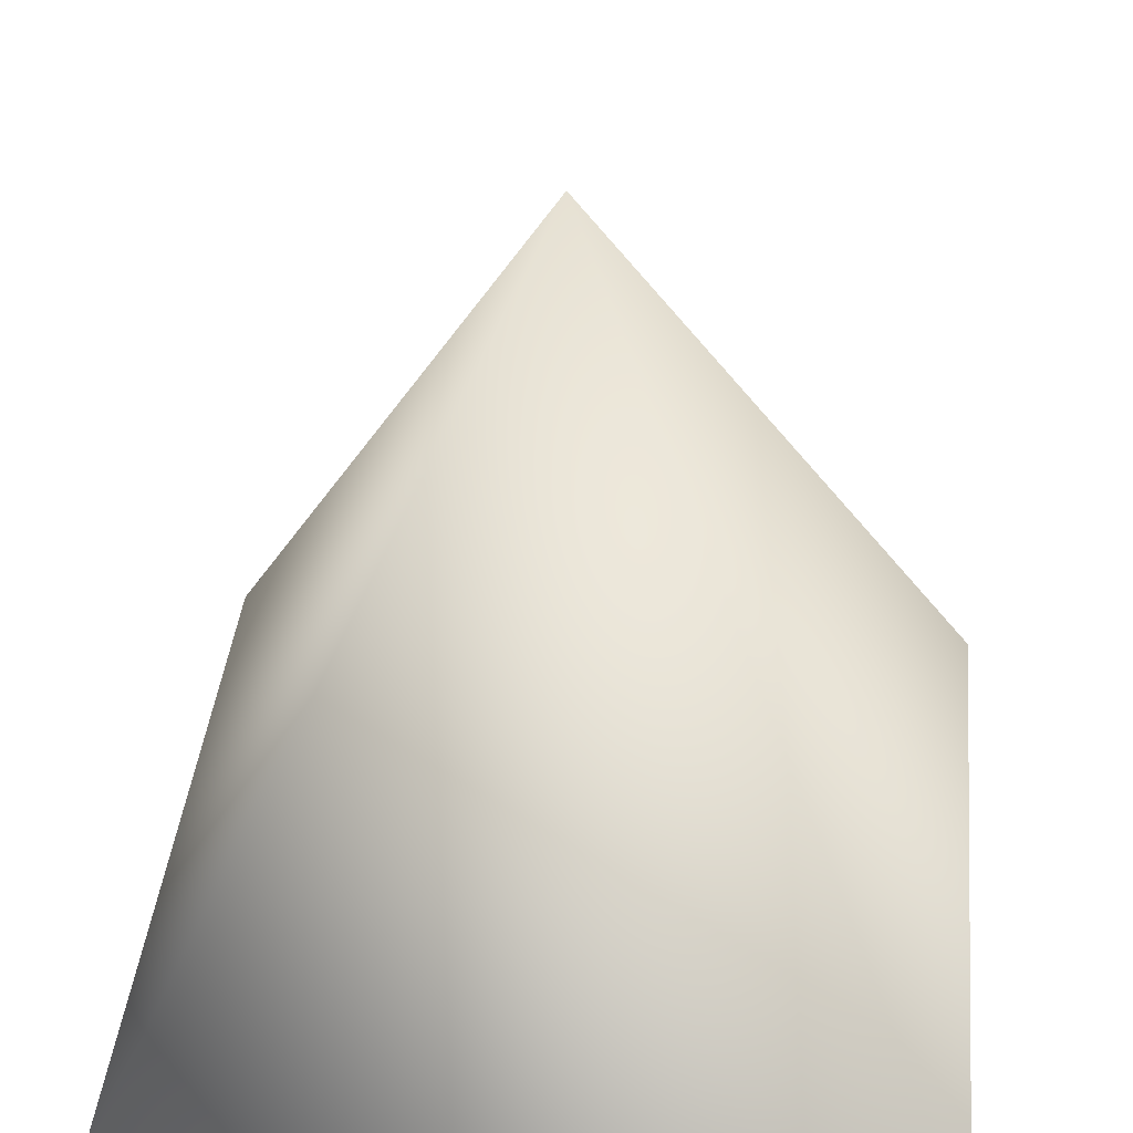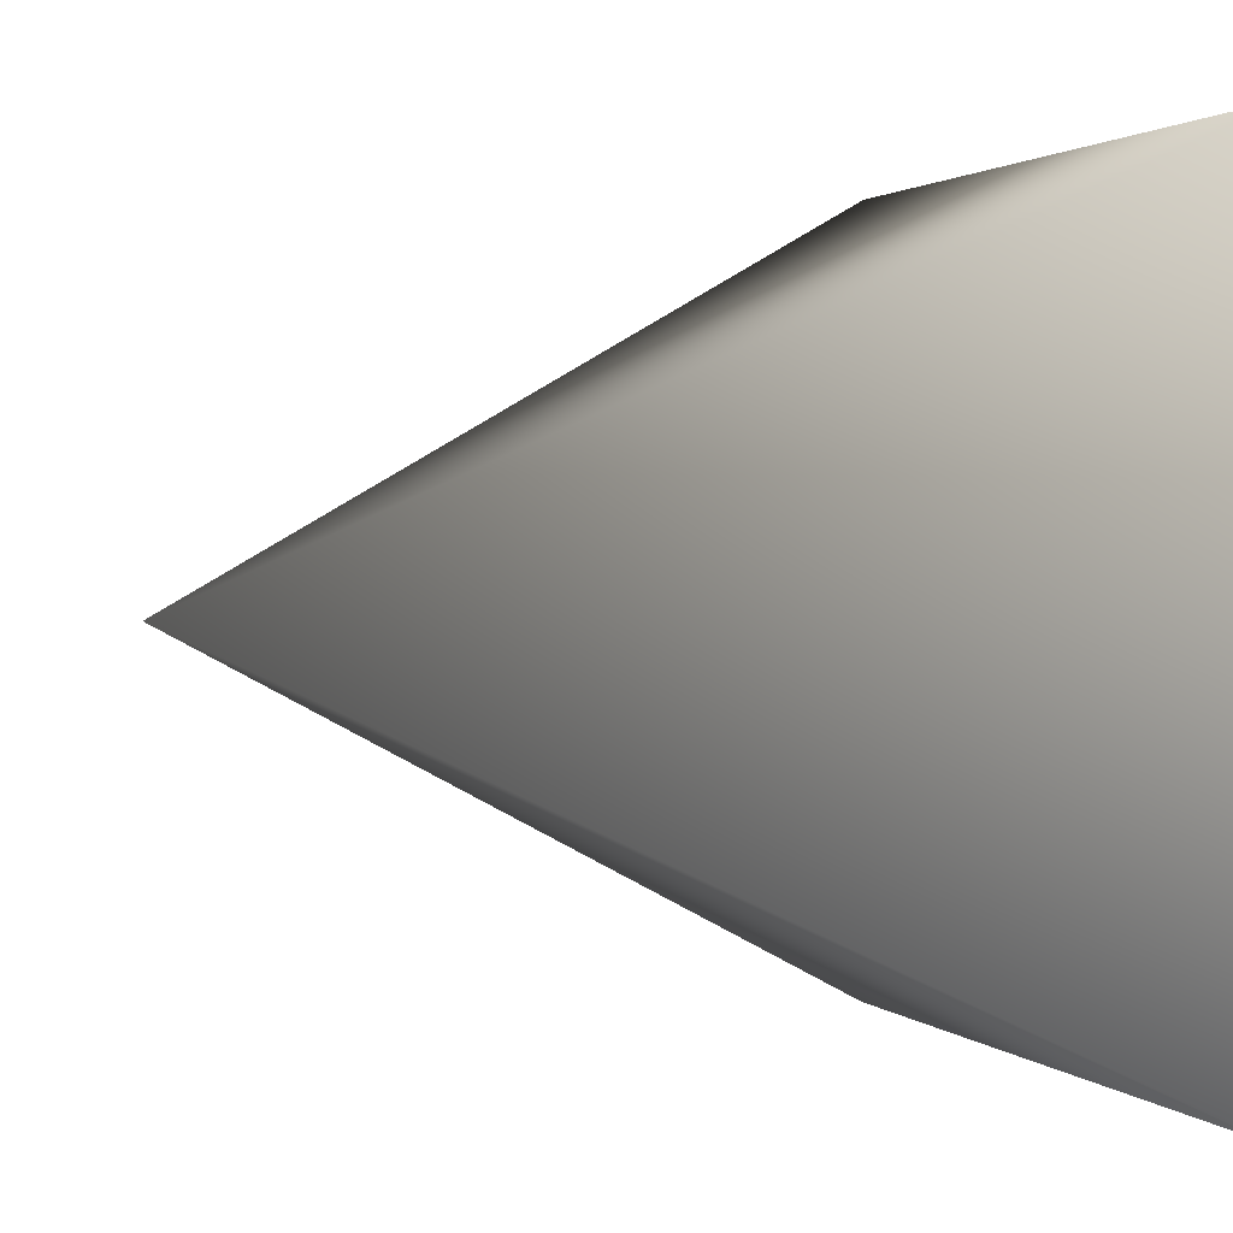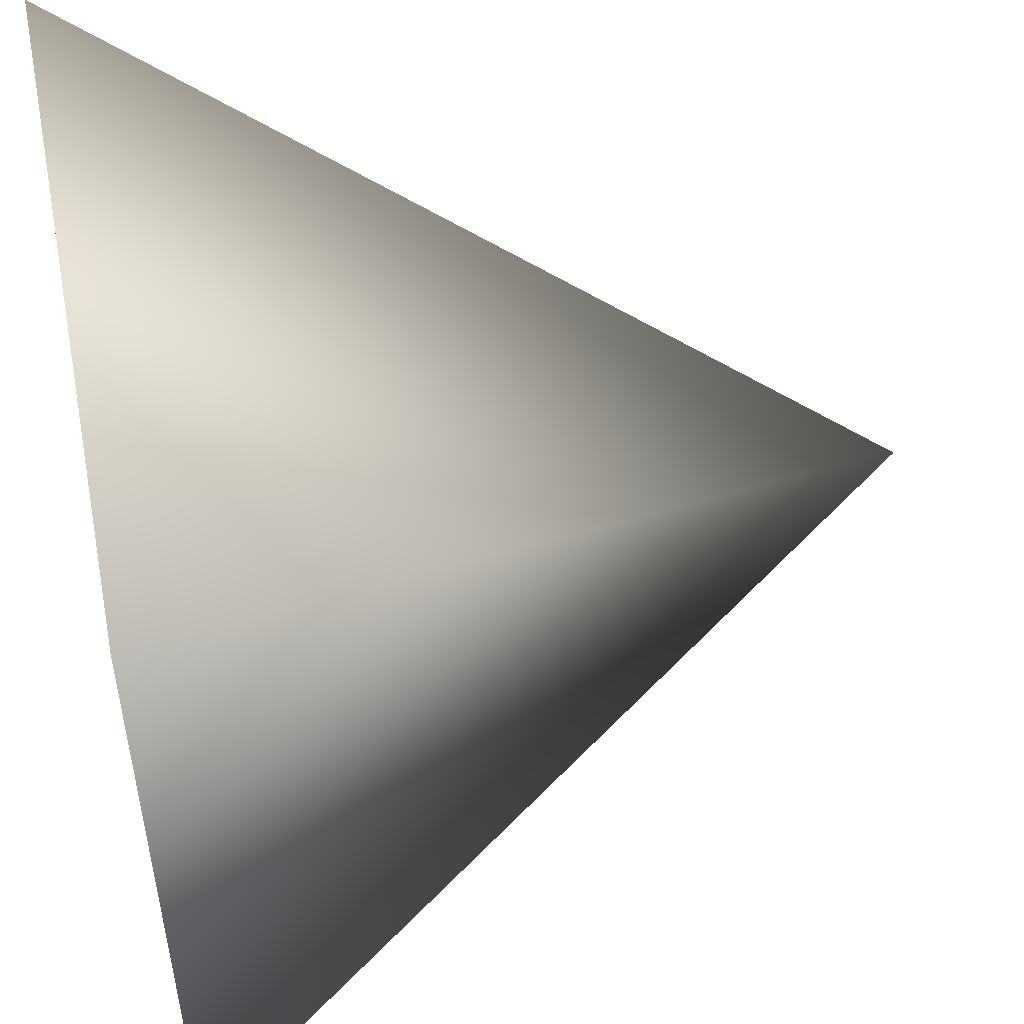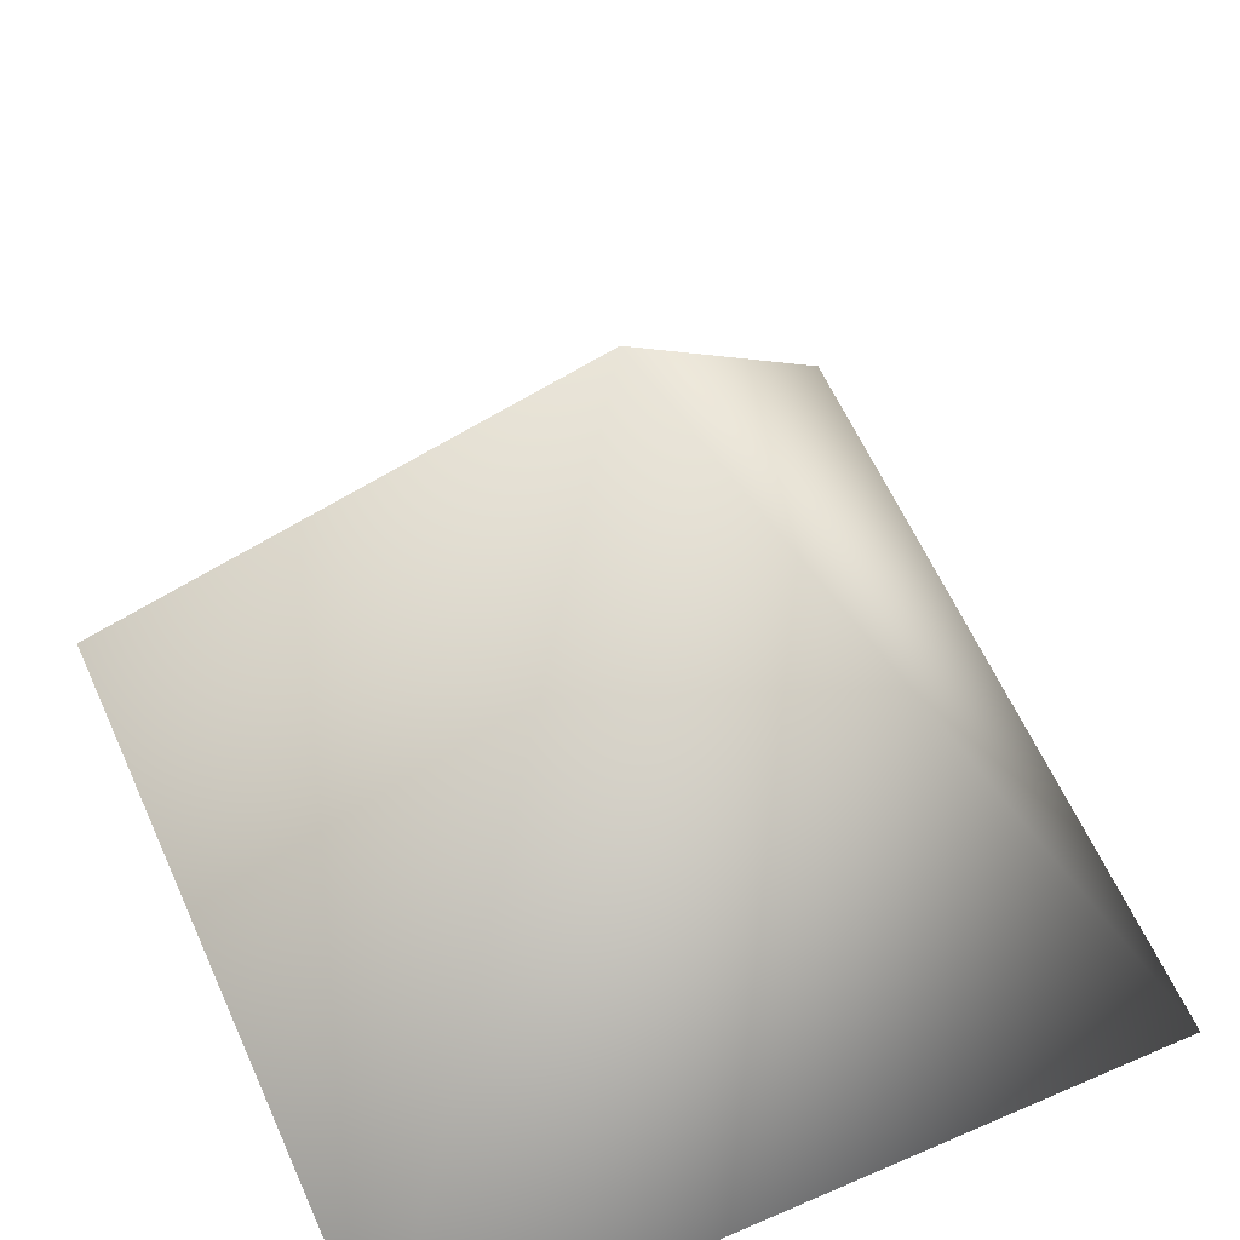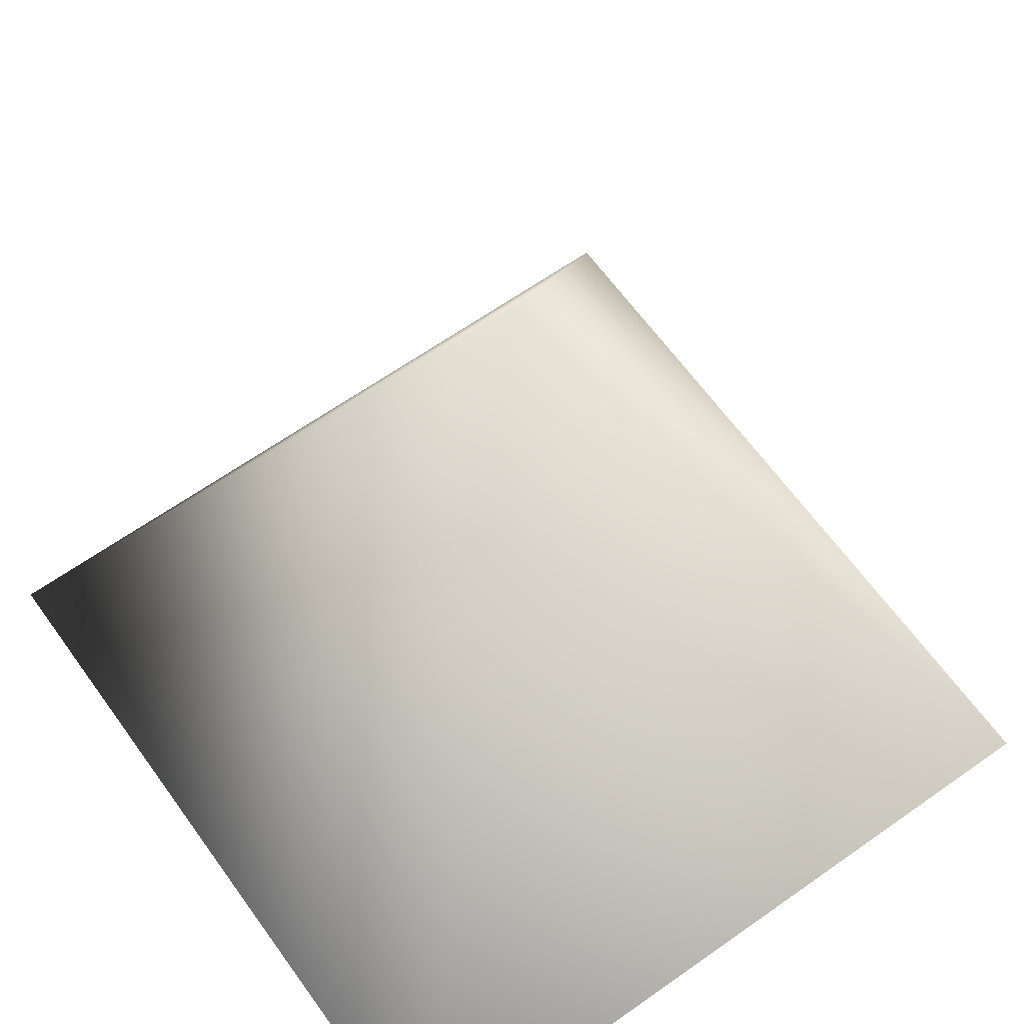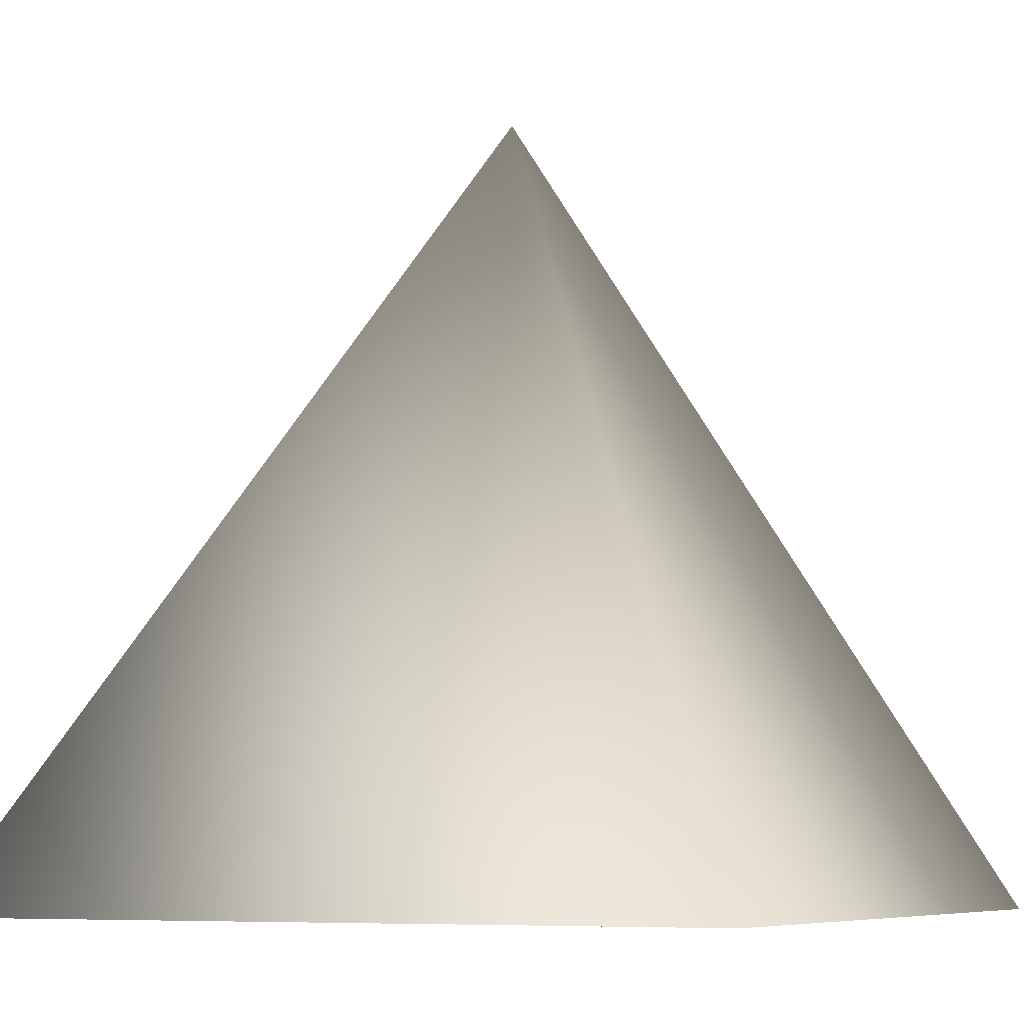
<metadata>
{"format":"obj","ext":"obj","renderer":"f3d","projection":"perspective","resolution":1024,"background":"white","views":[{"elev":39.1,"azim":95.8,"up":"+Y"},{"elev":1.6,"azim":-109.3,"up":"+Z"},{"elev":50.6,"azim":78.6,"up":"+Z"},{"elev":60.2,"azim":-24.0,"up":"+Y"},{"elev":63.5,"azim":144.4,"up":"+Y"},{"elev":-7.3,"azim":116.4,"up":"+Y"}]}
</metadata>
<code>
g pyramid 메시
v 0 1 0
v -1 -1 1
v 1 -1 1
v 1 -1 -1
v -1 -1 -1
f 1 2 3
f 1 3 4
f 1 4 5
f 1 5 2
f 2 4 3
f 2 4 5

</code>
